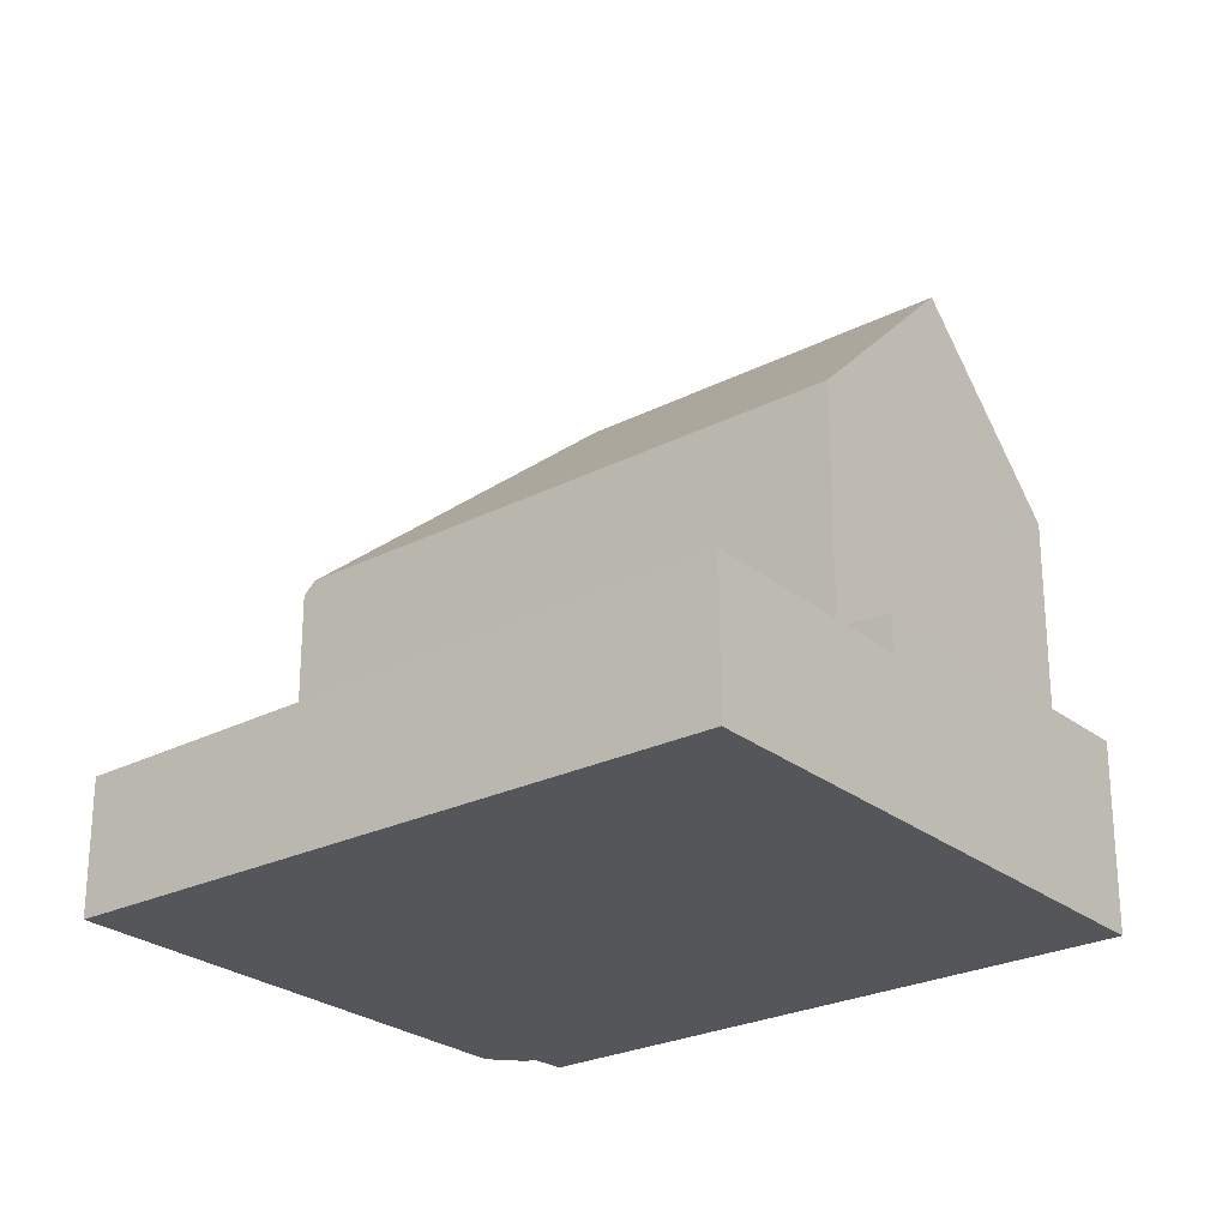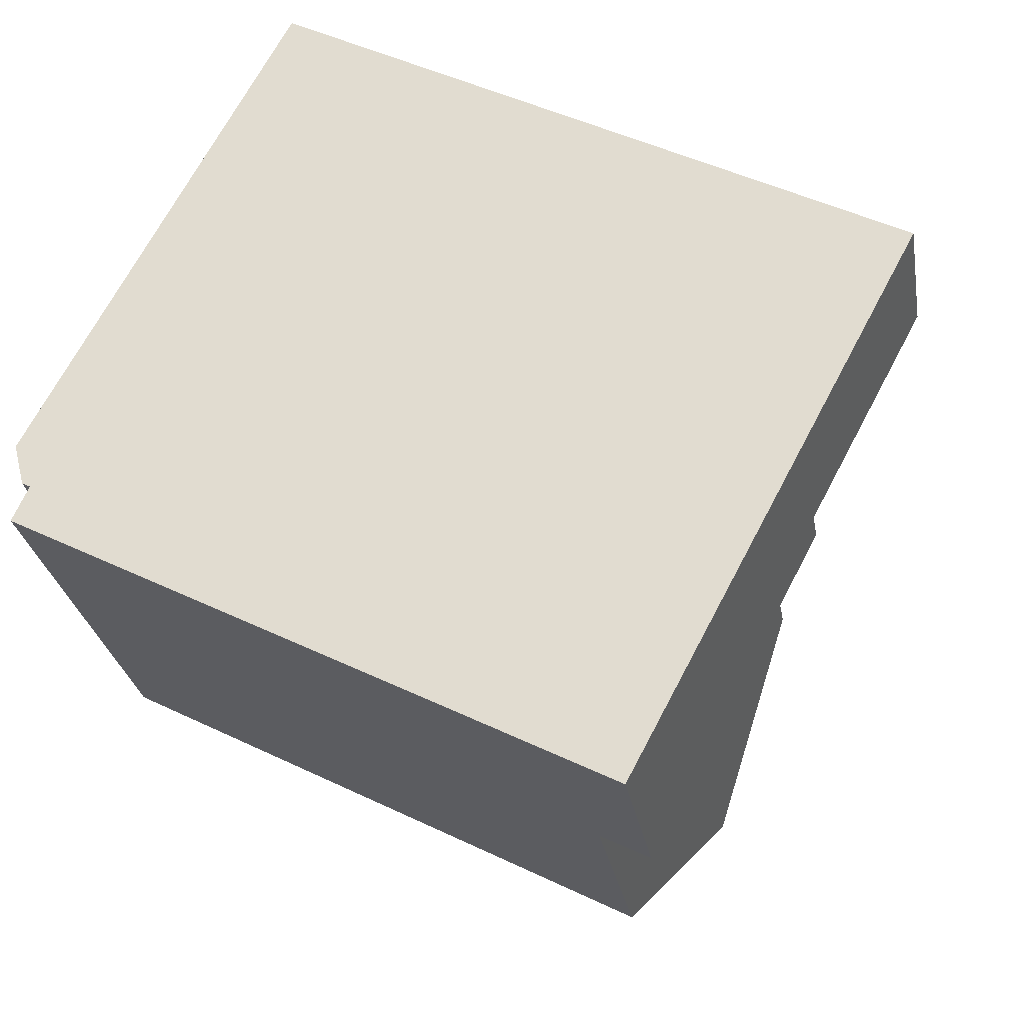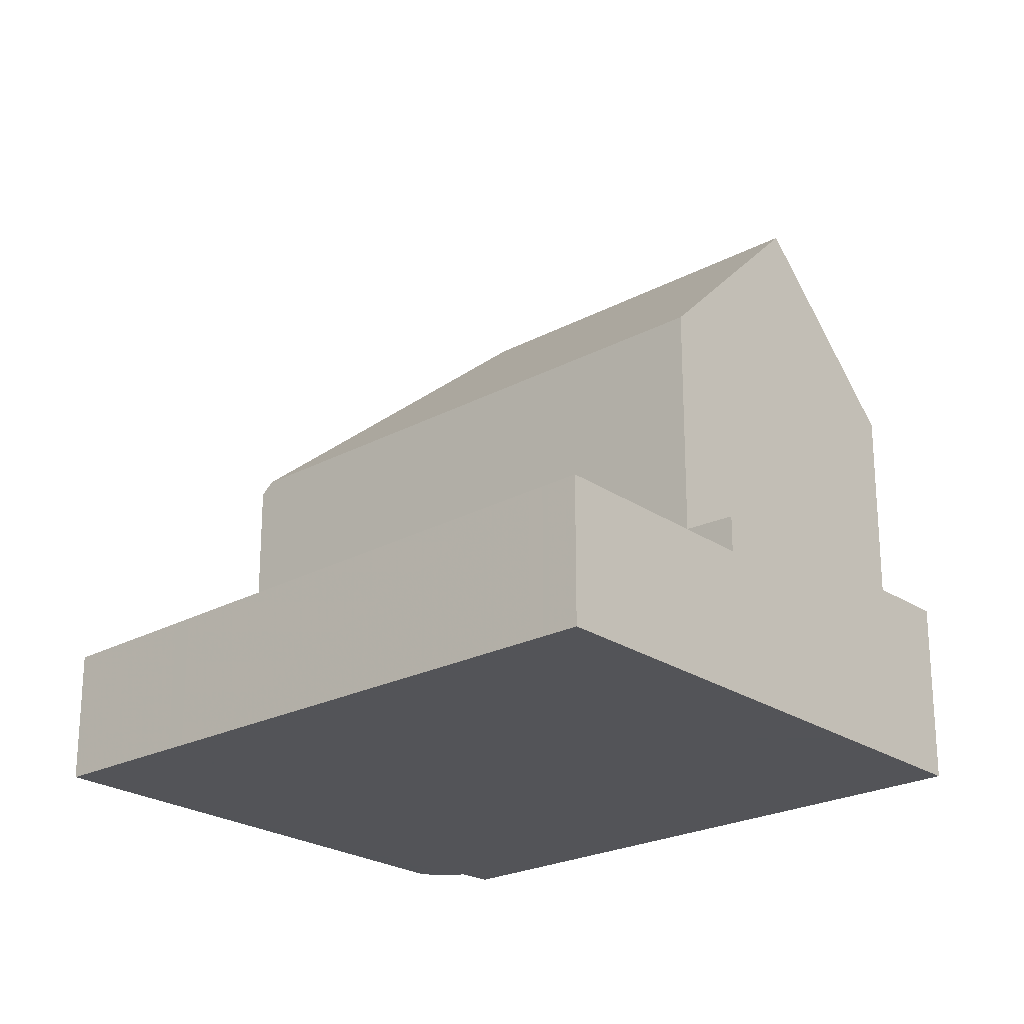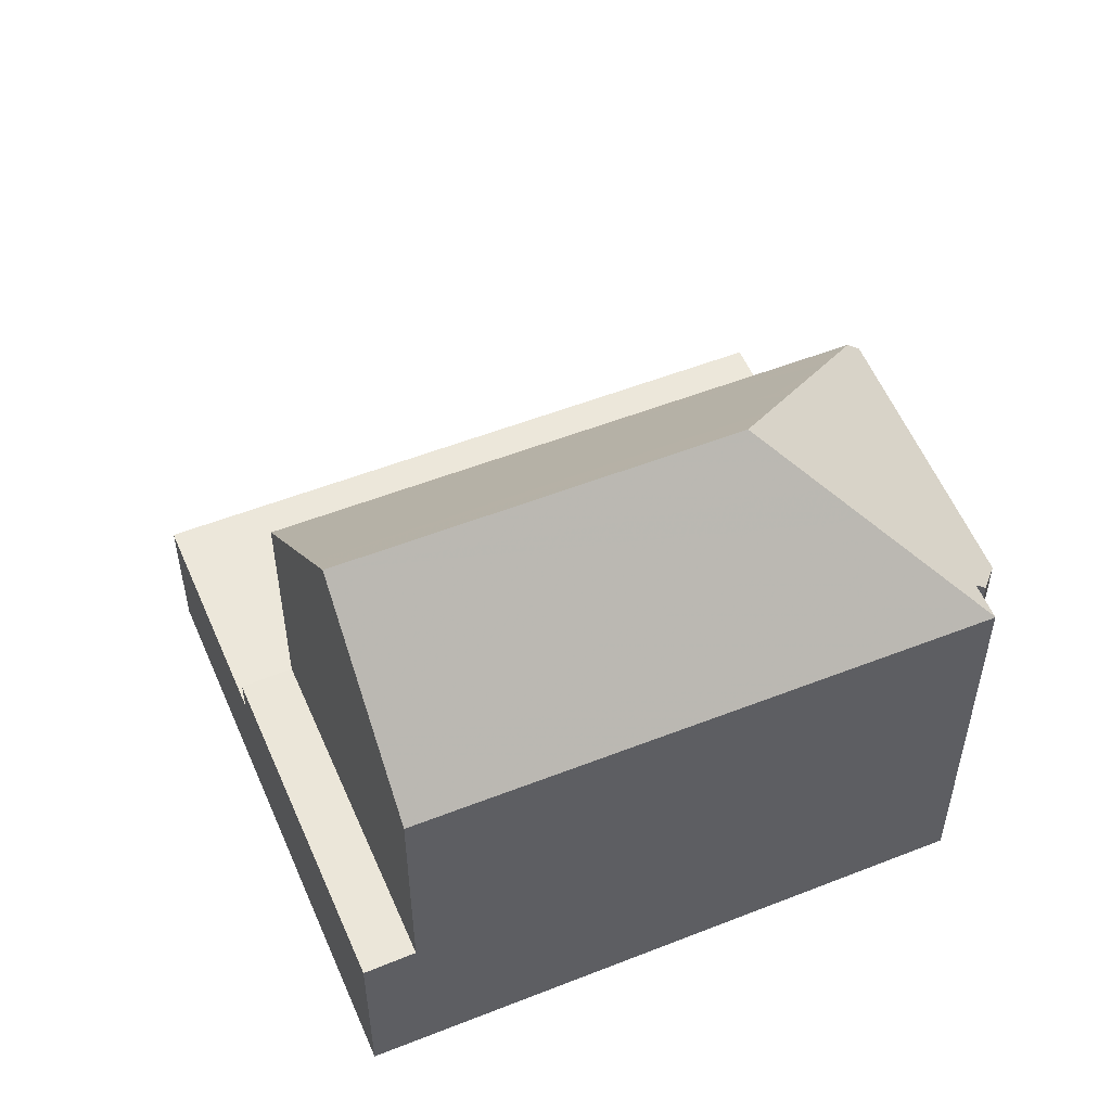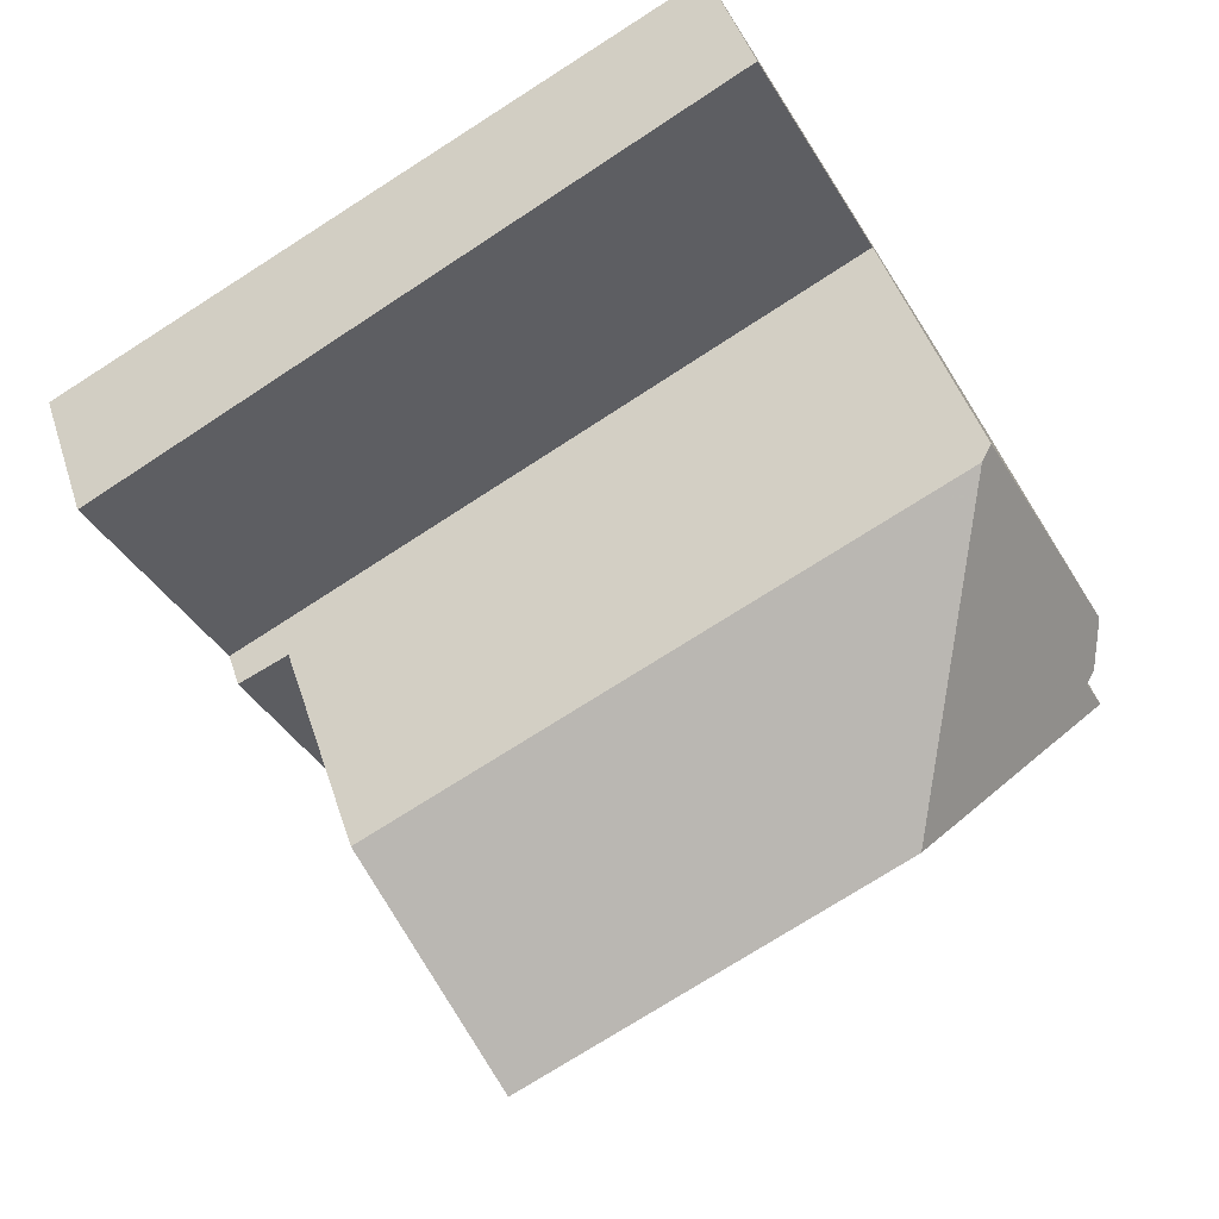
<metadata>
{"format":"obj","ext":"obj","renderer":"f3d","projection":"perspective","resolution":1024,"background":"white","views":[{"elev":-25.6,"azim":-113.6,"up":"+Z"},{"elev":-27.5,"azim":-170.4,"up":"+Y"},{"elev":-23.4,"azim":-110.7,"up":"+Z"},{"elev":54.2,"azim":4.9,"up":"+Z"},{"elev":44.4,"azim":-17.1,"up":"+Y"}]}
</metadata>
<code>
v 249.6 -1878 2.601
v 260.4 -1872 2.373
v 264.7 -1882 7.475
v 264.8 -1880 6.935
v 264.6 -1881 7.339
v 264.4 -1881 7.523
v 254.6 -1887 3.296
v 260.3 -1872 2.375
v 260.8 -1873 2.37
v 250.2 -1879 2.596
v 260.9 -1873 2.368
v 258.3 -1875 2.423
v 257.7 -1873 2.428
v 258.6 -1874 2.417
v 258.1 -1873 2.422
v 260.1 -1877 2.403
v 262.3 -1876 2.356
v 259.8 -1877 2.41
v 262.4 -1876 2.354
v 251.6 -1882 2.583
v 260.4 -1881 10.51
v 261.3 -1878 8.993
v 260.9 -1879 8.972
v 261 -1879 9.369
v 260.1 -1877 7.439
v 262.2 -1876 7.424
v 264.7 -1882 7.483
v 260.4 -1881 10.51
v 254 -1884 10.56
v 255.4 -1887 7.546
v 260.4 -1881 10.51
v 264.7 -1882 7.483
v 262.2 -1876 7.424
v 262.4 -1876 7.206
v 255.4 -1887 3.327
v 251.6 -1882 3.242
v 262.4 -1876 3.633
v 262.6 -1881 8.989
v 253 -1882 8.578
v 262.6 -1881 8.989
v 261.3 -1878 8.993
v 254.9 -1886 8.583
v 262.3 -1876 7.297
v 262.3 -1876 3.629
v 264.7 -1881 7.021
v 262.3 -1876 2.356
v 261.7 -1881 9.571
v 259.8 -1877 7.441
v 261.7 -1881 9.571
v 259.8 -1877 3.537
v 259.8 -1877 2.41
v 260.9 -1879 9.668
v 260.9 -1879 9.668
v 262.7 -1883 7.49
v 262 -1882 8.96
v 260.5 -1879 8.956
v 259.8 -1877 7.441
v 260.1 -1877 7.439
v 262.2 -1881 9.234
v 260.1 -1877 3.549
v 260.1 -1877 2.403
v 262.3 -1881 8.976
v 263.1 -1883 7.487
v 262.2 -1881 9.234
v 261 -1879 9.369
v 262.4 -1876 7.206
v 262.3 -1876 7.297
v 252.5 -1881 7.491
v 252.5 -1881 3.273
v 262.2 -1876 7.424
v 251.6 -1882 3.242
v 262.4 -1876 2.354
v 251.6 -1882 2.583
v 264.4 -1880 7.054
v 264.5 -1880 6.963
v 254.7 -1885 3.313
v 262.5 -1881 8.989
v 253.8 -1886 3.282
v 254.7 -1885 8.583
v 261.9 -1881 9.16
v 262.3 -1881 9.161
v 262.2 -1881 9.161
v 254.7 -1885 9.137
v 262.3 -1881 9.161
v 254.4 -1885 3.304
v 255.2 -1887 3.318
v 252.2 -1881 2.571
v 250.8 -1879 2.583
v 252.2 -1881 3.264
v 250.2 -1877 2.589
v 252.2 -1881 3.264
v 252.2 -1881 2.571
v 255.4 -1887 3.327
v 255.2 -1887 3.318
v 254.6 -1887 3.296
v 255.4 -1887 7.55
v 263.1 -1883 7.491
v 264.7 -1882 7.478
v 262.7 -1883 7.493
v 250.5 -1878 2.587
v 249.9 -1878 2.599
v 260.6 -1872 2.371
v 260.5 -1873 2.373
v 258.3 -1874 2.42
v 258 -1874 2.426
v 250.2 -1879 2.597
v 250.8 -1878 2.584
v 260.8 -1873 2.37
v 260.9 -1873 2.368
v 258.3 -1874 2.423
v 258.6 -1874 2.417
v 262.2 -1876 2.356
v 262.1 -1876 2.358
v 259.6 -1877 2.412
v 252.1 -1881 2.572
v 251.5 -1881 2.584
v 259.9 -1877 2.405
v 261.9 -1875 2.36
v 262 -1875 2.358
v 251.8 -1880 2.574
v 259.4 -1876 2.414
v 251.2 -1881 2.587
v 259.7 -1876 2.407
v 253.7 -1883 9.959
v 260.7 -1880 9.911
v 263.6 -1878 7.068
v 263.5 -1878 7.159
v 253.7 -1883 3.295
v 261.7 -1879 8.992
v 253.5 -1884 3.286
v 252.9 -1884 3.264
v 253.7 -1883 8.58
v 261.3 -1879 9.338
v 260.7 -1880 9.911
v 261 -1880 9.655
v 252.7 -1881 7.894
v 262 -1876 7.731
v 262.5 -1876 7.281
v 262.5 -1876 7.189
v 252.7 -1881 3.276
v 251.8 -1882 3.246
v 252.4 -1882 3.267
v 259.9 -1878 7.767
v 262 -1876 7.731
v 260.3 -1877 7.762
v 264 -1880 7.46
v 264.5 -1881 7.403
v 262 -1876 7.686
v 263.1 -1878 7.565
v 261.9 -1876 2.365
v 261.7 -1876 2.367
v 261.5 -1875 2.369
v 260.4 -1873 2.378
v 262 -1876 7.689
v 260.4 -1873 2.378
v 260.1 -1873 2.382
v 261.9 -1876 7.426
v 261.9 -1876 7.426
v 261.9 -1876 3.614
v 261.9 -1876 2.365
v 262 -1876 7.689
v 259.9 -1872 2.384
v 263.5 -1880 7.98
v 264.1 -1882 7.912
v 261.7 -1877 8.182
v 262.6 -1879 8.086
v 264.3 -1882 7.481
v 264.1 -1882 7.912
v 261.7 -1877 8.182
v 261.5 -1877 7.74
v 264.3 -1882 7.478
v 261.4 -1876 2.376
v 261.2 -1876 2.378
v 260.9 -1876 2.38
v 259.9 -1874 2.389
v 259.9 -1874 2.39
v 259.5 -1873 2.393
v 261.4 -1876 7.43
v 261.4 -1876 7.43
v 261.4 -1876 3.595
v 261.4 -1876 2.376
v 259.3 -1873 2.395
v 255.1 -1887 3.314
v 254.3 -1885 3.3
v 253.4 -1884 3.282
v 252.3 -1882 3.264
v 251.7 -1880 2.577
v 252 -1881 2.574
v 250.1 -1878 2.591
v 250.4 -1878 2.589
v 252.1 -1881 3.26
v 252.1 -1881 2.573
v 255.1 -1887 3.314
v 250.7 -1879 2.585
v 252.1 -1881 2.573
v 252.1 -1881 3.26
v 250.7 -1878 2.586
v 252.4 -1881 2.566
v 252.1 -1880 2.569
v 254.9 -1886 8.583
v 254.7 -1885 9.137
v 254.7 -1885 3.313
v 255.4 -1887 3.327
v 252.7 -1881 3.276
v 253.7 -1883 3.295
v 252.5 -1881 3.273
v 255.4 -1887 3.327
v 251.1 -1878 2.578
v 253.7 -1883 9.959
v 253 -1882 8.578
v 252.5 -1881 2.565
v 252.7 -1881 7.894
v 251 -1878 2.579
v 250.7 -1878 2.581
v 252.5 -1881 7.491
v 254 -1884 10.56
v 254 -1884 10.56
v 255.4 -1887 7.55
v 250.5 -1877 2.583
v 252.5 -1881 7.491
v 252.5 -1881 3.273
v 252.5 -1881 2.565
v 255.4 -1887 7.546
v 250.1 -1878 2.591
v 249.6 -1878 2.601
v 249.6 -1878 0
v 250.1 -1878 -4.441e-16
v 260.6 -1872 2.371
v 260.4 -1872 2.373
v 260.4 -1872 0
v 260.6 -1872 0
v 264.3 -1882 7.478
v 264.7 -1882 7.475
v 264.7 -1882 0
v 264.3 -1882 0
v 264.7 -1881 7.021
v 264.8 -1880 6.935
v 264.8 -1880 -8.882e-16
v 264.7 -1881 8.882e-16
v 264.5 -1881 7.403
v 264.6 -1881 7.339
v 264.6 -1881 0
v 264.5 -1881 0
v 264.7 -1882 7.483
v 264.4 -1881 7.523
v 264.4 -1881 -8.882e-16
v 264.7 -1882 -8.882e-16
v 254.6 -1887 3.296
v 254.6 -1887 3.296
v 254.6 -1887 -4.441e-16
v 254.6 -1887 0
v 260.4 -1872 2.373
v 260.3 -1872 2.375
v 260.3 -1872 0
v 260.4 -1872 0
v 250.2 -1879 2.597
v 250.2 -1879 2.596
v 250.2 -1879 0
v 250.2 -1879 4.441e-16
v 262 -1875 2.358
v 260.9 -1873 2.368
v 260.9 -1873 0
v 262 -1875 0
v 258.1 -1873 2.422
v 257.7 -1873 2.428
v 257.7 -1873 4.441e-16
v 258.1 -1873 0
v 259.3 -1873 2.395
v 258.1 -1873 2.422
v 258.1 -1873 0
v 259.3 -1873 -4.441e-16
v 264.7 -1882 7.478
v 264.7 -1882 7.483
v 264.7 -1882 -8.882e-16
v 264.7 -1882 0
v 264.6 -1881 7.339
v 264.7 -1881 7.021
v 264.7 -1881 8.882e-16
v 264.6 -1881 0
v 255.4 -1887 7.546
v 262.7 -1883 7.49
v 262.7 -1883 0
v 255.4 -1887 0
v 262.7 -1883 7.49
v 263.1 -1883 7.487
v 263.1 -1883 0
v 262.7 -1883 0
v 262.5 -1876 7.189
v 262.4 -1876 7.206
v 262.4 -1876 8.882e-16
v 262.5 -1876 0
v 251.5 -1881 2.584
v 251.6 -1882 2.583
v 251.6 -1882 -4.441e-16
v 251.5 -1881 0
v 264.8 -1880 6.935
v 264.5 -1880 6.963
v 264.5 -1880 8.882e-16
v 264.8 -1880 -8.882e-16
v 252.9 -1884 3.264
v 253.8 -1886 3.282
v 253.8 -1886 0
v 252.9 -1884 0
v 255.1 -1887 3.314
v 255.2 -1887 3.318
v 255.2 -1887 0
v 255.1 -1887 0
v 250.5 -1877 2.583
v 250.2 -1877 2.589
v 250.2 -1877 0
v 250.5 -1877 0
v 253.8 -1886 3.282
v 254.6 -1887 3.296
v 254.6 -1887 0
v 253.8 -1886 0
v 264.7 -1882 7.475
v 264.7 -1882 7.478
v 264.7 -1882 0
v 264.7 -1882 0
v 249.6 -1878 2.601
v 249.9 -1878 2.599
v 249.9 -1878 0
v 249.6 -1878 0
v 260.9 -1873 2.368
v 260.6 -1872 2.371
v 260.6 -1872 0
v 260.9 -1873 0
v 249.9 -1878 2.599
v 250.2 -1879 2.597
v 250.2 -1879 4.441e-16
v 249.9 -1878 0
v 260.9 -1873 2.368
v 260.9 -1873 2.368
v 260.9 -1873 0
v 260.9 -1873 0
v 262.4 -1876 2.354
v 262.2 -1876 2.356
v 262.2 -1876 0
v 262.4 -1876 0
v 251.2 -1881 2.587
v 251.5 -1881 2.584
v 251.5 -1881 0
v 251.2 -1881 0
v 262.2 -1876 2.356
v 262 -1875 2.358
v 262 -1875 0
v 262.2 -1876 0
v 250.2 -1879 2.596
v 251.2 -1881 2.587
v 251.2 -1881 0
v 250.2 -1879 0
v 264.5 -1880 6.963
v 263.6 -1878 7.068
v 263.6 -1878 0
v 264.5 -1880 8.882e-16
v 251.8 -1882 3.246
v 252.9 -1884 3.264
v 252.9 -1884 0
v 251.8 -1882 0
v 263.6 -1878 7.068
v 262.5 -1876 7.189
v 262.5 -1876 0
v 263.6 -1878 0
v 251.6 -1882 3.242
v 251.8 -1882 3.246
v 251.8 -1882 0
v 251.6 -1882 0
v 264.4 -1881 7.523
v 264.5 -1881 7.403
v 264.5 -1881 0
v 264.4 -1881 -8.882e-16
v 260.3 -1872 2.375
v 259.9 -1872 2.384
v 259.9 -1872 -4.441e-16
v 260.3 -1872 0
v 263.1 -1883 7.487
v 264.3 -1882 7.478
v 264.3 -1882 0
v 263.1 -1883 0
v 259.9 -1872 2.384
v 259.3 -1873 2.395
v 259.3 -1873 -4.441e-16
v 259.9 -1872 -4.441e-16
v 250.2 -1877 2.589
v 250.1 -1878 2.591
v 250.1 -1878 -4.441e-16
v 250.2 -1877 0
v 254.6 -1887 3.296
v 255.1 -1887 3.314
v 255.1 -1887 0
v 254.6 -1887 -4.441e-16
v 255.2 -1887 3.318
v 255.4 -1887 3.327
v 255.4 -1887 0
v 255.2 -1887 0
v 257.7 -1873 2.428
v 250.5 -1877 2.583
v 250.5 -1877 0
v 257.7 -1873 4.441e-16
v 249.6 -1878 0
v 260.4 -1872 0
v 264.8 -1880 0
v 264.6 -1881 0
v 264.4 -1881 0
v 264.7 -1882 0
v 254.6 -1887 0
f 103 8 2 102
f 105 13 15 104
f 219 13 105 214
f 162 8 103 156
f 152 118 113 151
f 123 117 114 121
f 56 23 24 52
f 143 57 25 145
f 157 26 161
f 23 22 24
f 80 49 59 82
f 44 37 19 46
f 43 34 37 44
f 125 53 135
f 83 42 79
f 97 63 54 99
f 60 50 48 58
f 61 51 50 60
f 220 48 50 221
f 221 50 51 222
f 77 40 84
f 218 99 54 223
f 209 134 21 216
f 215 57 143 212
f 217 31 49 80 201
f 158 33 43 44 159
f 159 44 46 160
f 167 98 3 171
f 82 59 81
f 135 53 65 133
f 75 4 45 74
f 164 40 77 163
f 184 85 94 183
f 119 112 113 118
f 199 121 114 198
f 93 76 79 42 96
f 139 126 127 138
f 166 129 41 165
f 186 142 130 185
f 136 39 132 128 140
f 201 80 55 200
f 81 38 62 82
f 132 39 124
f 82 62 55 80
f 133 65 41 129
f 203 94 85 202
f 188 116 122 187
f 205 130 142 204
f 190 101 1 189
f 192 20 36 191
f 183 94 86 193
f 96 30 35 93
f 207 86 94 203
f 168 32 98 167
f 99 55 62 97
f 200 55 99 218
f 194 10 106 197
f 109 11 9 108
f 111 14 12 110
f 213 110 12 208
f 155 108 9 153
f 197 106 101 190
f 108 103 102 109
f 110 105 104 111
f 214 105 110 213
f 156 103 108 155
f 112 72 17 113
f 198 114 18 211
f 195 73 116 188
f 151 113 17 150
f 117 16 18 114
f 118 9 11 119
f 208 12 121 199
f 187 122 10 194
f 153 9 118 152
f 121 12 14 123
f 126 75 74 127
f 163 77 129 166
f 185 130 85 184
f 132 79 76 128
f 124 29 83 79 132
f 129 77 84 64 133
f 202 85 130 205
f 210 56 52 134 209
f 133 64 47 135
f 135 47 28 125
f 138 67 66 139
f 148 137 154
f 196 89 142 186
f 140 69 68 136
f 204 142 89 206
f 212 143 56 210
f 145 23 56 143
f 170 144 169
f 146 74 45 5 147
f 148 138 127 149
f 173 151 150 172
f 175 153 152 174
f 149 127 74 146
f 154 70 67 138 148
f 177 156 155 176
f 179 158 159 180
f 180 159 160 181
f 176 155 153 175
f 182 162 156 177
f 174 152 151 173
f 178 157 161 144 170
f 163 146 147 6 27 164
f 165 137 148 149 166
f 167 97 62 38 168
f 166 149 146 163
f 169 22 23 145 170
f 171 63 97 167
f 172 16 117 173
f 174 123 14 175
f 176 111 104 177
f 180 60 58 179
f 181 61 60 180
f 175 14 111 176
f 177 104 15 182
f 173 117 123 174
f 170 145 25 178
f 183 95 78 184
f 185 131 141 186
f 187 120 115 188
f 189 90 100 190
f 191 91 92 192
f 193 7 95 183
f 194 88 120 187
f 184 78 131 185
f 186 141 71 196
f 190 100 107 197
f 188 115 87 195
f 197 107 88 194
f 198 115 120 199
f 199 120 88 208
f 213 107 100 214
f 211 87 115 198
f 208 88 107 213
f 214 100 90 219
f 222 92 91 221
f 225 226 227 224
f 229 230 231 228
f 233 234 235 232
f 237 238 239 236
f 241 242 243 240
f 245 246 247 244
f 249 250 251 248
f 253 254 255 252
f 257 258 259 256
f 261 262 263 260
f 265 266 267 264
f 269 270 271 268
f 273 274 275 272
f 277 278 279 276
f 281 282 283 280
f 285 286 287 284
f 289 290 291 288
f 293 294 295 292
f 297 298 299 296
f 301 302 303 300
f 305 306 307 304
f 309 310 311 308
f 313 314 315 312
f 317 318 319 316
f 321 322 323 320
f 325 326 327 324
f 329 330 331 328
f 333 334 335 332
f 337 338 339 336
f 341 342 343 340
f 345 346 347 344
f 349 350 351 348
f 353 354 355 352
f 357 358 359 356
f 361 362 363 360
f 365 366 367 364
f 369 370 371 368
f 373 374 375 372
f 377 378 379 376
f 381 382 383 380
f 385 386 387 384
f 389 390 391 388
f 393 394 395 392
f 397 398 399 396
f 401 402 403 404 405 406 400

</code>
